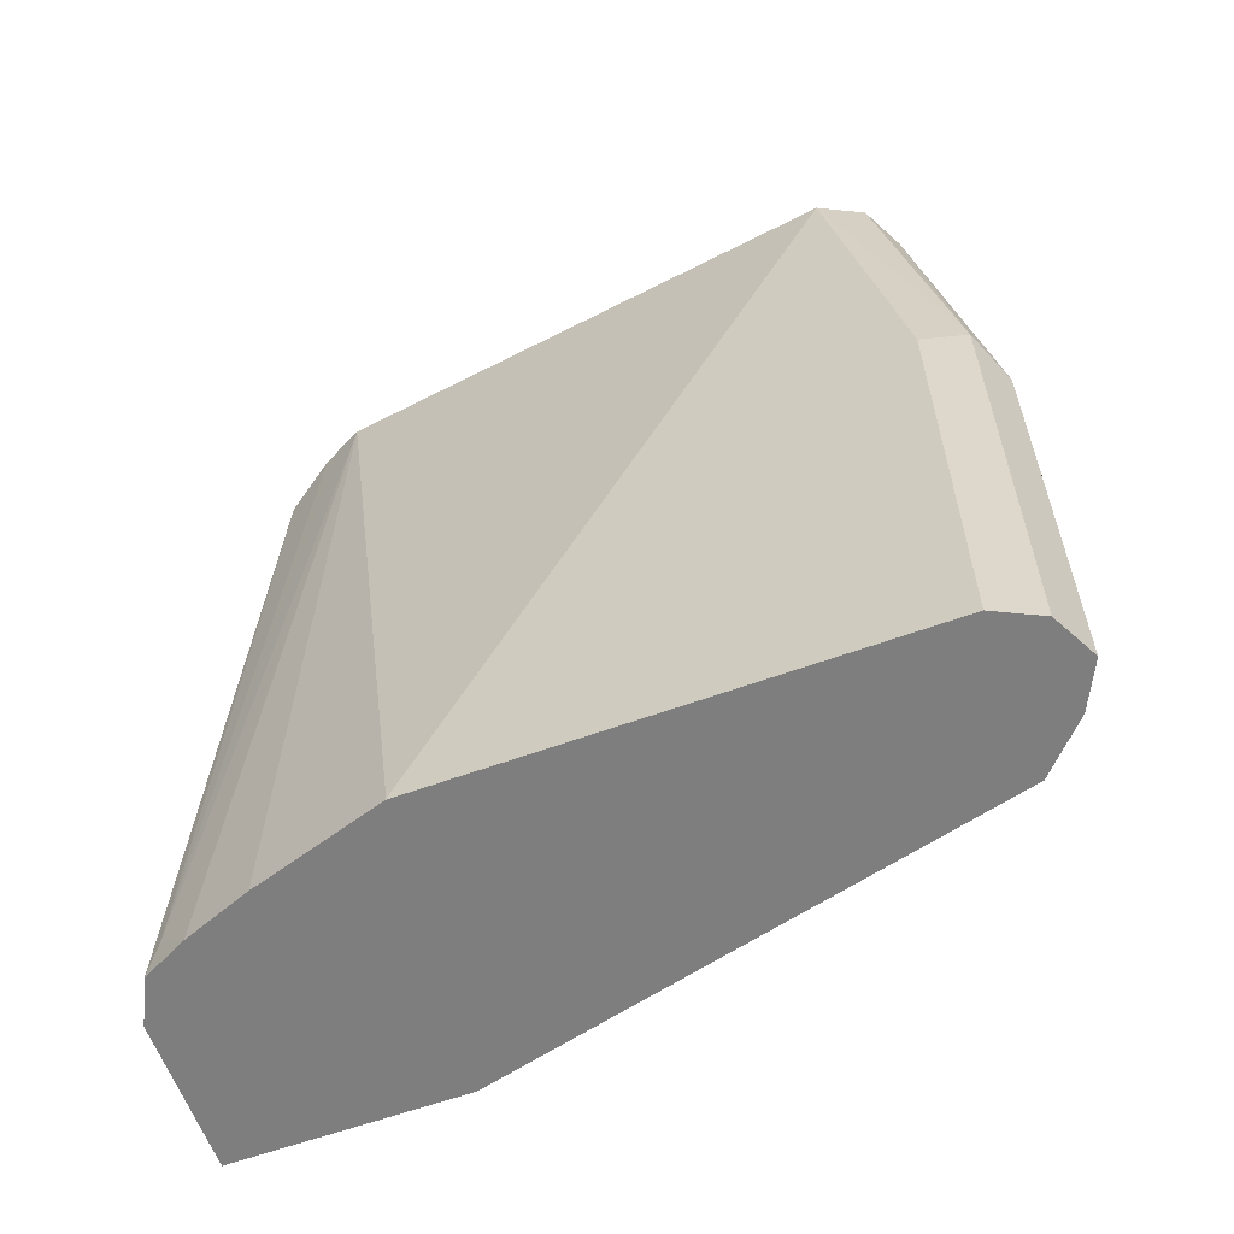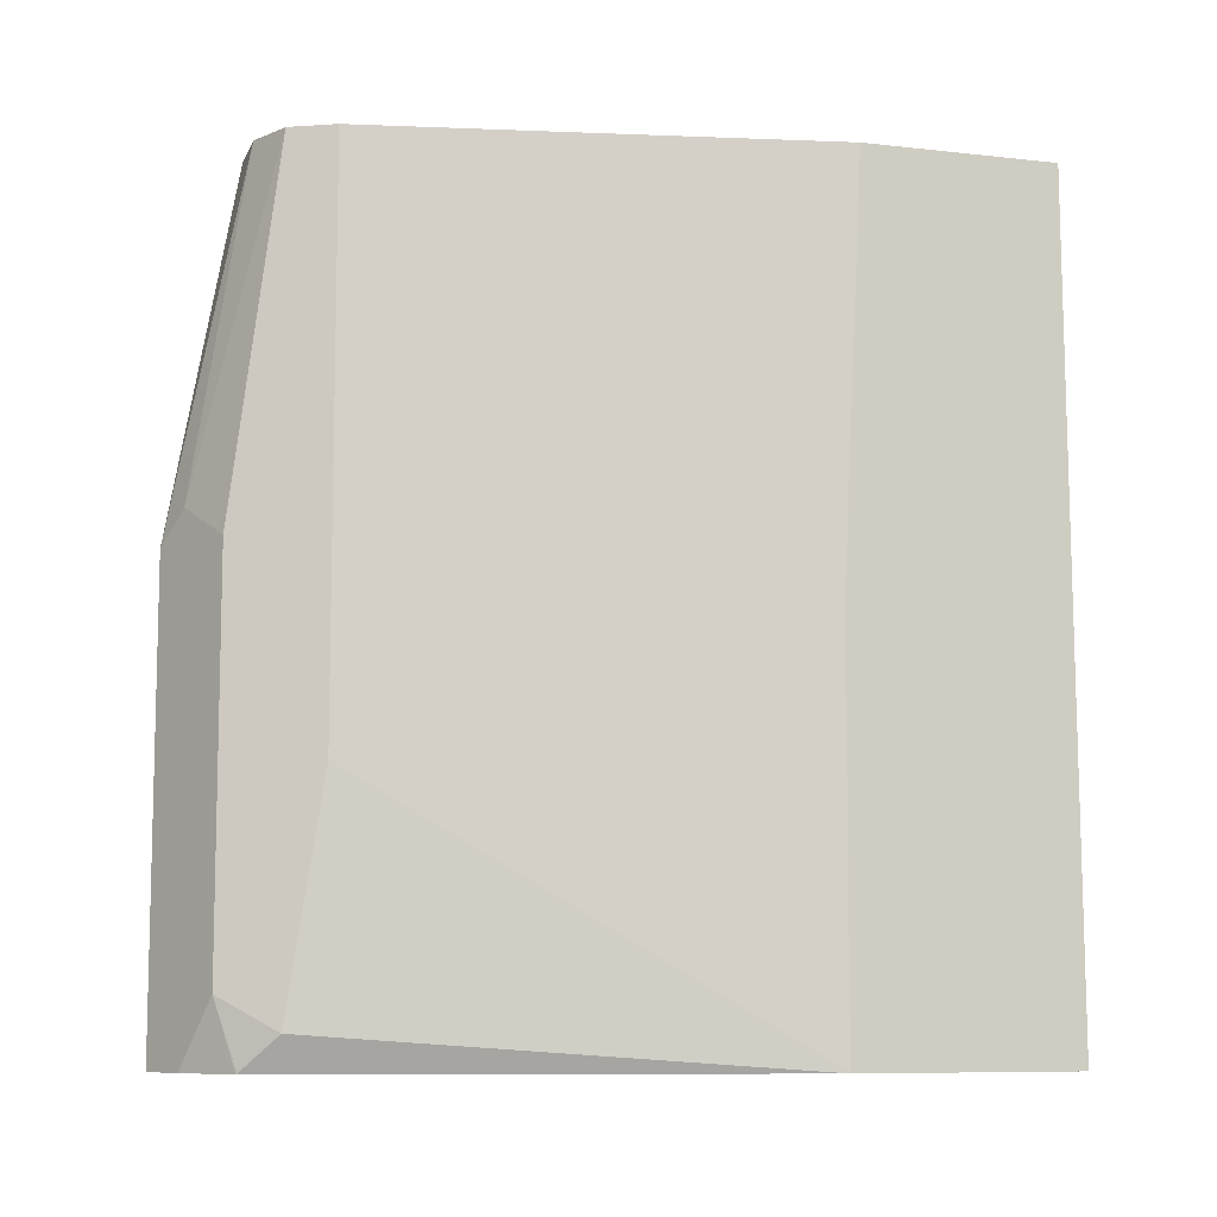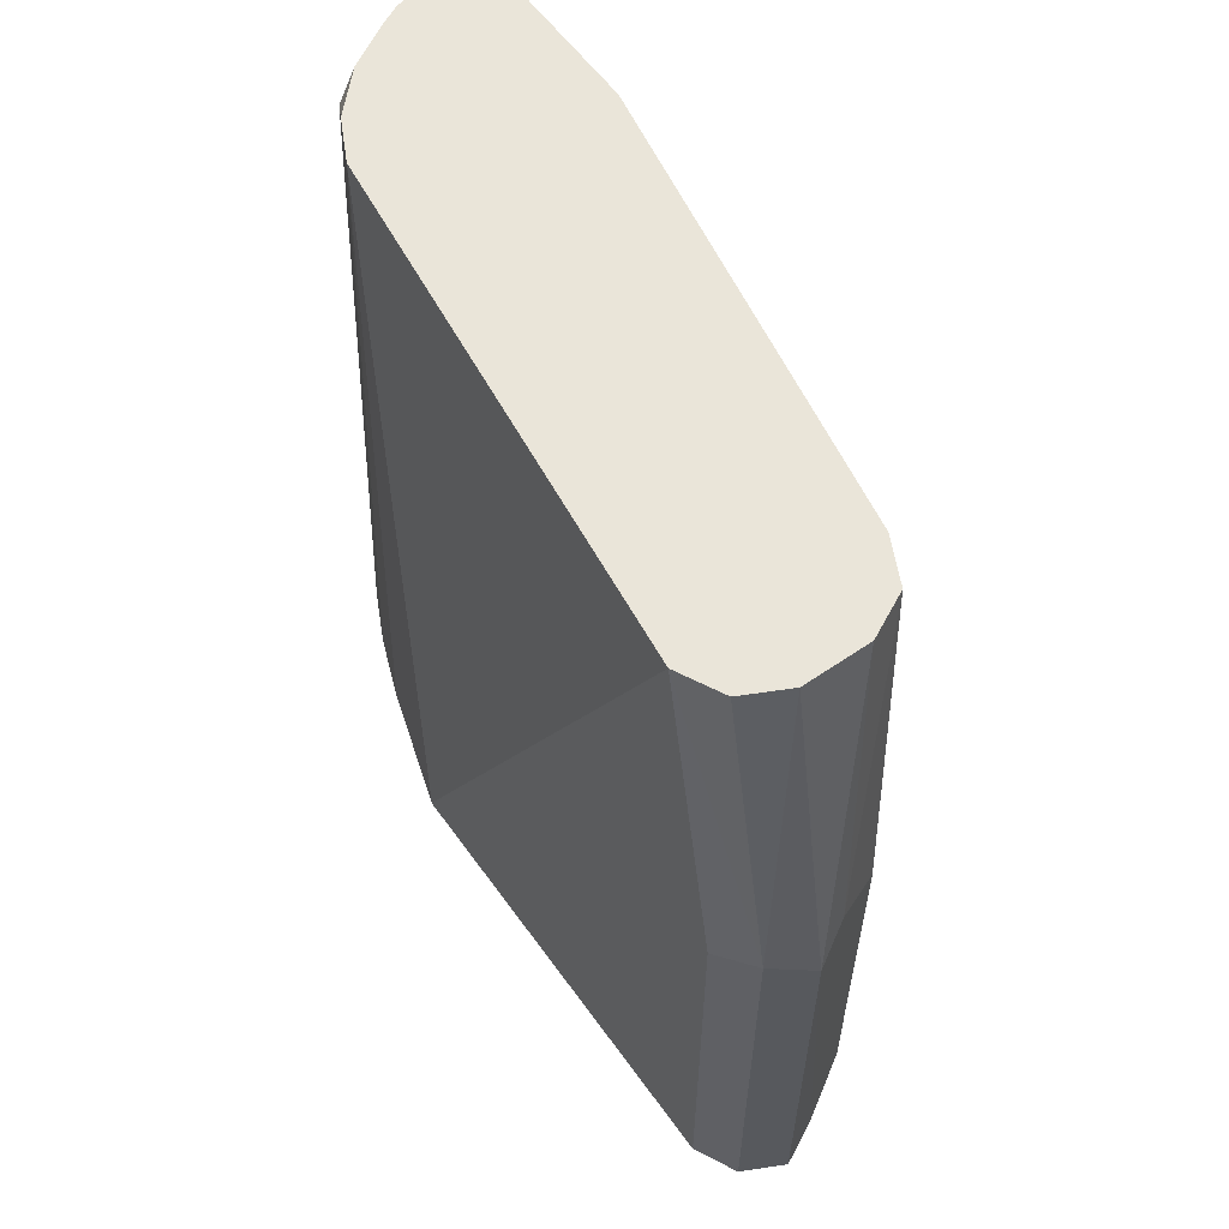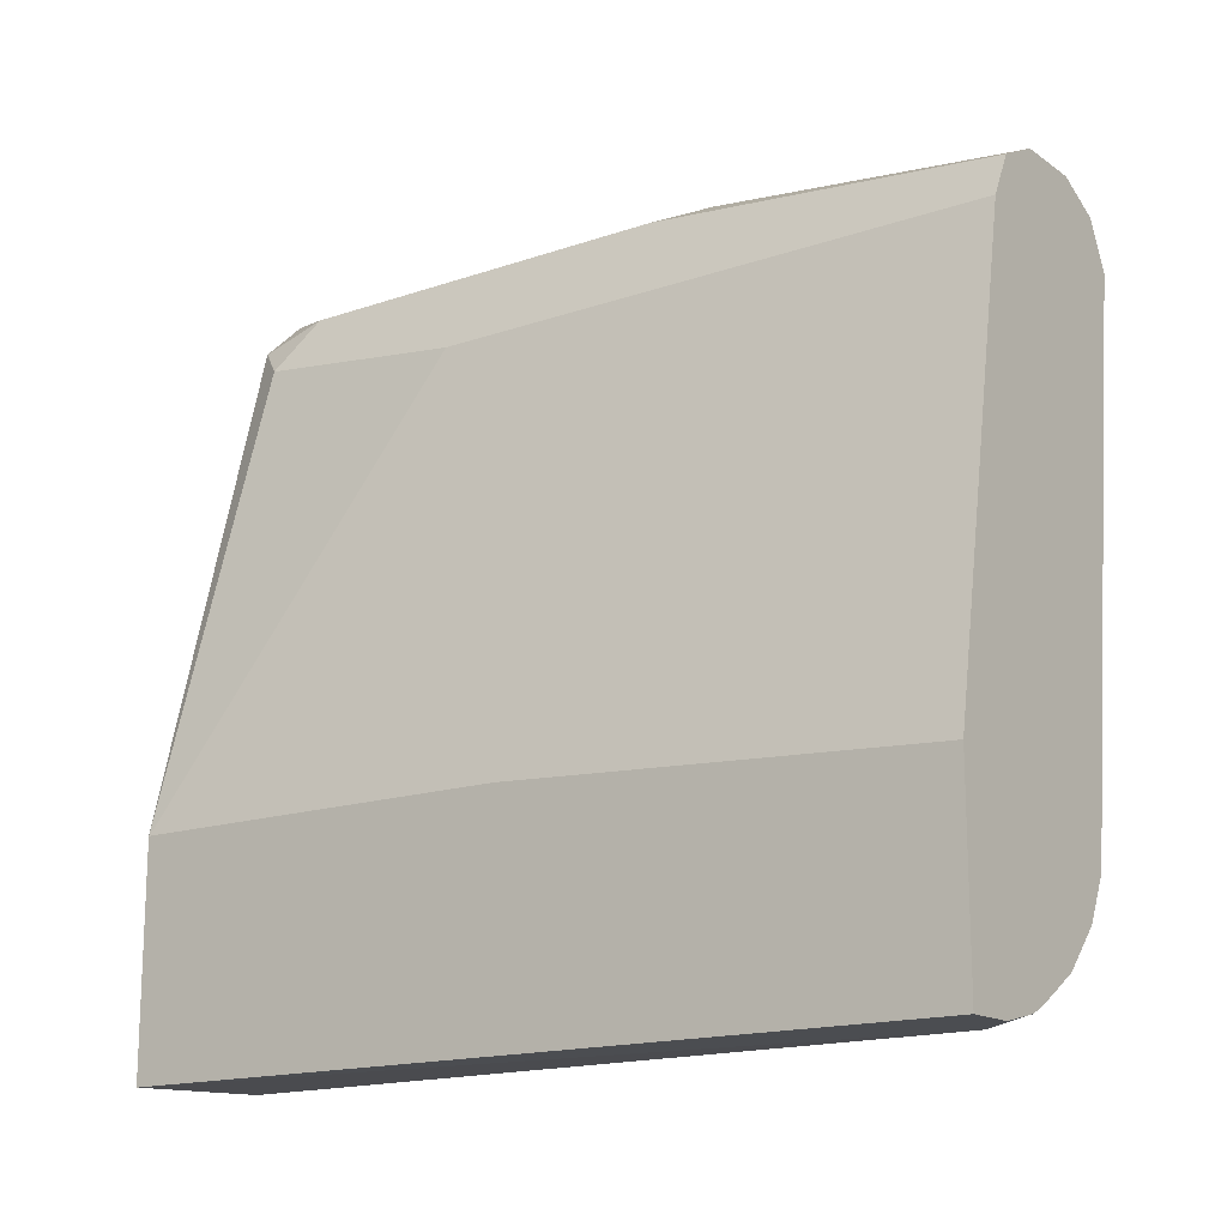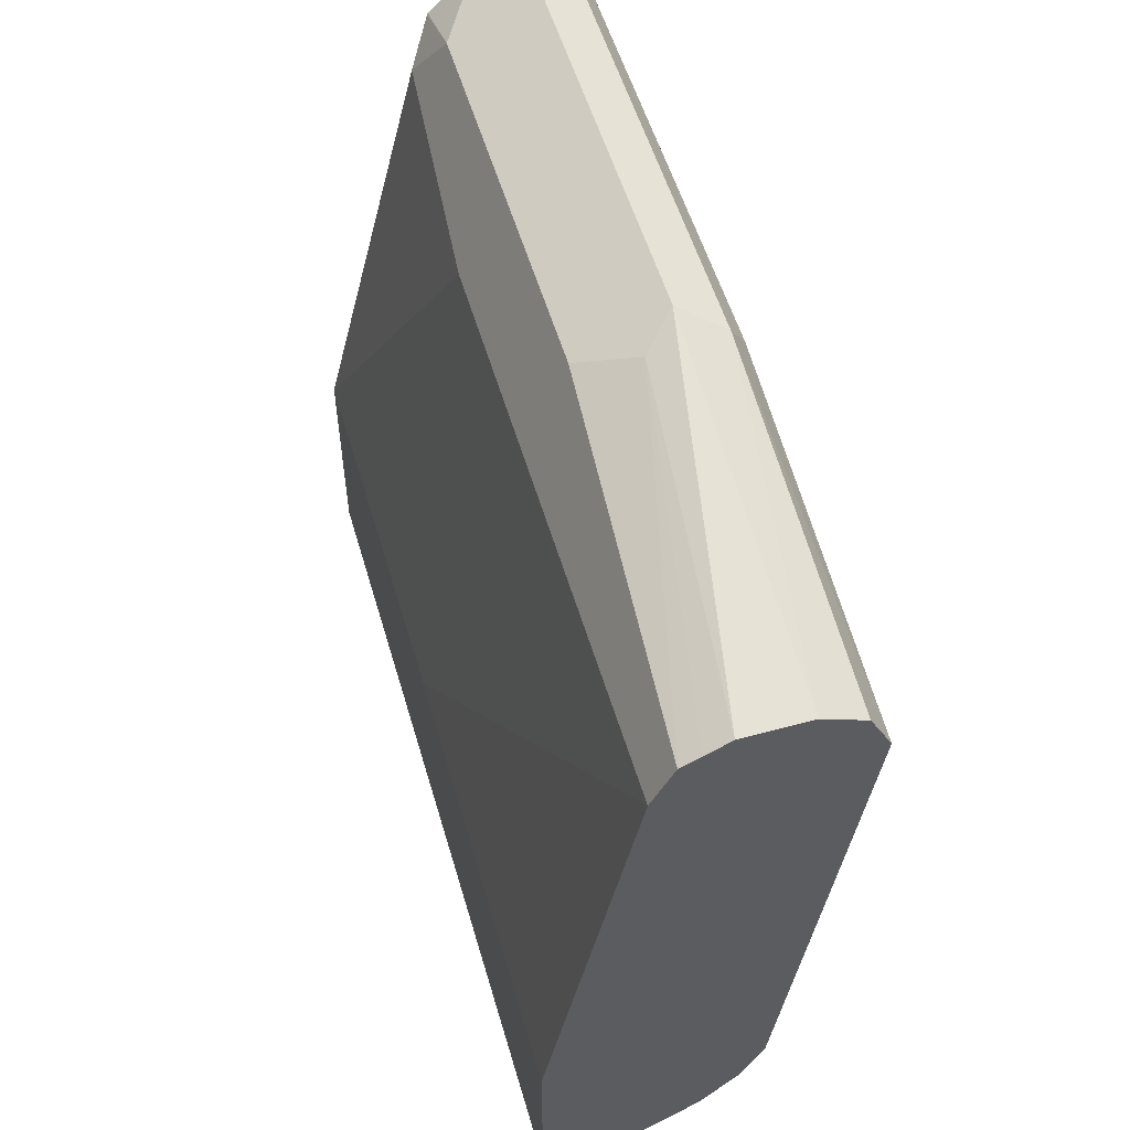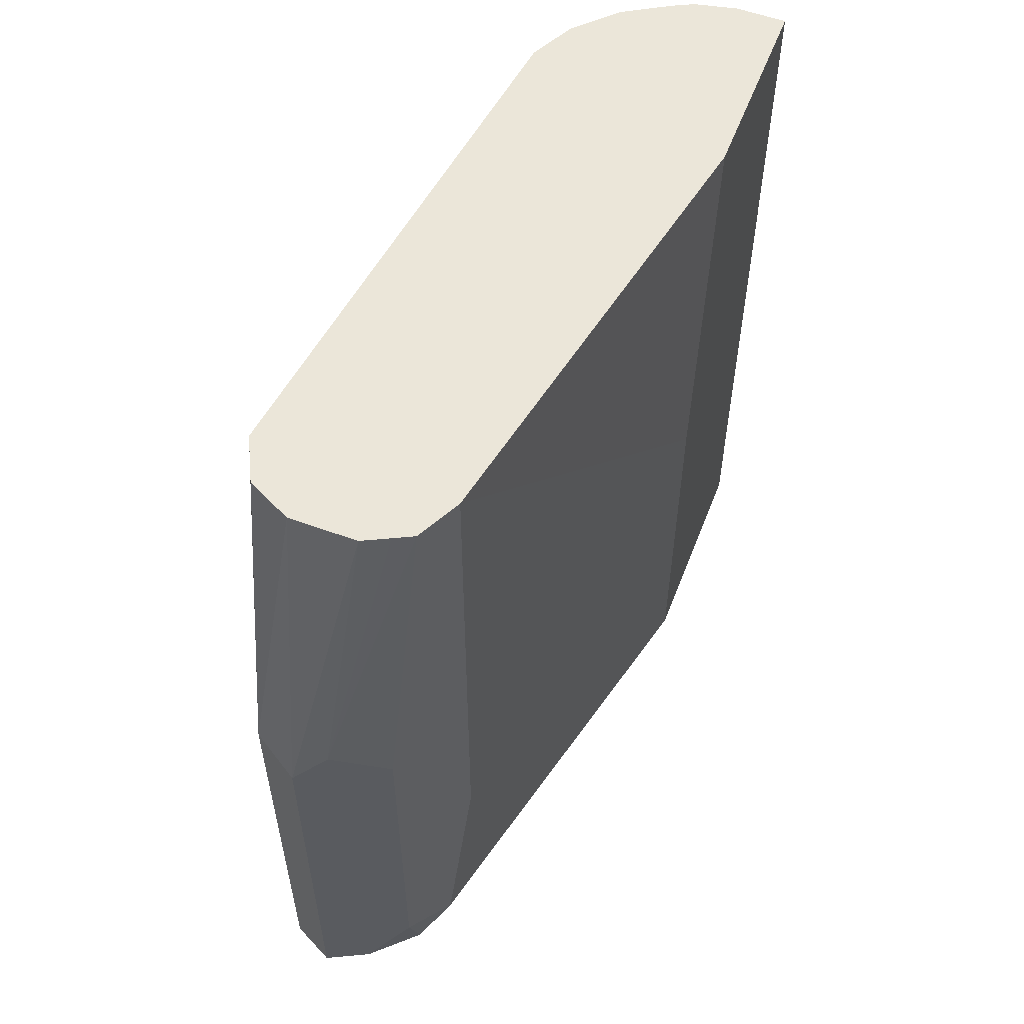
<metadata>
{"format":"obj","ext":"obj","renderer":"f3d","projection":"perspective","resolution":1024,"background":"white","views":[{"elev":-59.4,"azim":110.7,"up":"+Z"},{"elev":-8.7,"azim":-106.8,"up":"+Z"},{"elev":58.4,"azim":144.6,"up":"+Z"},{"elev":-15.7,"azim":-54.2,"up":"+Y"},{"elev":54.6,"azim":-16.2,"up":"+Y"},{"elev":56.3,"azim":-159.0,"up":"+Z"}]}
</metadata>
<code>
v 0.291 0.02079 -0.2498
v 0.3049 0.01383 -0.2498
v 0.2774 0.01398 -0.2498
v 0.291 0.02079 -0.1039
v 0.3116 0.0003717 -0.2498
v 0.3049 0.01383 -0.09702
v 0.2772 0.01383 -0.2498
v 0.2633 0.006906 -0.2287
v 0.2633 0.006906 -0.1039
v 0.2806 0.01558 -0.09356
v 0.2702 -2.142e-05 0.01184
v 0.291 -2.142e-05 0.01184
v 0.3118 -2.142e-05 -0.2498
v 0.3118 -2.142e-05 -0.1039
v 0.3 -0.004493 0.01184
v 0.3049 -0.006949 0.01184
v 0.3073 -0.01186 0.01184
v 0.3118 -0.02081 0.01184
v 0.2627 0.0002488 -0.2498
v 0.2624 -2.142e-05 -0.2494
v 0.2546 -0.01041 -0.239
v 0.2564 -0.006949 -0.2287
v 0.2524 -0.01484 0.01184
v 0.2564 -0.006949 0.01184
v 0.2623 -0.003952 0.01184
v 0.3118 -0.1455 -0.2498
v 0.291 -0.1871 0.01184
v 0.3118 -0.1455 -0.2494
v 0.2626 -2.142e-05 -0.2498
v 0.2217 -0.1594 -0.2498
v 0.2494 -0.02081 -0.1663
v 0.2494 -0.02081 0.01184
v 0.2991 -0.1867 -0.2498
v 0.2871 -0.195 0.01184
v 0.2858 -0.2182 -0.239
v 0.291 -0.2079 -0.2494
v 0.2911 -0.2076 -0.2498
v 0.2217 -0.2302 -0.2498
v 0.2217 -0.1594 -0.2495
v 0.2217 -0.1593 -0.2287
v 0.2287 -0.1247 -0.1247
v 0.2217 -0.1663 0.01184
v 0.2287 -0.1247 -0.1039
v 0.2217 -0.1593 -0.1248
v 0.2841 -0.2009 0.01184
v 0.2841 -0.2217 -0.2494
v 0.2841 -0.2217 -0.2498
v 0.291 -0.2079 -0.2498
v 0.2772 -0.2148 -2.063e-05
v 0.2702 -0.2286 -0.2498
v 0.2217 -0.2302 -0.2494
v 0.2217 -0.1593 -0.1871
v 0.2217 -0.2286 0.01184
v 0.2717 -0.2138 0.01184
v 0.2702 -0.2286 -0.2494
v 0.2705 -0.2285 -0.2498
v 0.2633 -0.2217 -2.063e-05
v 0.2632 -0.219 0.01184
v 0.2569 -0.2227 0.01184
v 0.2509 -0.2257 0.01184
v 0.2494 -0.2286 -2.063e-05
v 0.2376 -0.2286 0.01184
f 30 44 52
f 30 51 53
f 30 53 42
f 30 42 44
f 30 38 51
f 31 41 43
f 31 39 40
f 30 40 39
f 30 39 31
f 31 40 41
f 27 33 28
f 30 52 40
f 27 37 33
f 19 29 20
f 27 35 36
f 27 34 35
f 26 28 33
f 23 31 32
f 22 31 23
f 21 31 22
f 21 30 31
f 21 29 30
f 20 29 21
f 18 27 28
f 13 28 26
f 13 18 28
f 31 43 32
f 27 36 37
f 32 43 44
f 50 56 55
f 34 45 35
f 13 14 18
f 60 62 61
f 57 60 61
f 51 62 53
f 51 61 62
f 51 55 61
f 49 60 57
f 49 59 60
f 49 58 59
f 49 54 58
f 46 61 55
f 46 57 61
f 46 49 57
f 46 56 47
f 46 55 56
f 45 54 49
f 41 44 43
f 41 52 44
f 40 52 41
f 38 55 51
f 38 50 55
f 36 48 37
f 35 49 46
f 35 45 49
f 35 48 36
f 35 47 48
f 35 46 47
f 32 44 42
f 11 15 12
f 5 14 13
f 11 17 16
f 5 6 14
f 4 12 6
f 4 11 12
f 4 10 11
f 4 9 10
f 3 9 4
f 3 8 9
f 3 7 8
f 2 6 5
f 1 6 2
f 1 3 4
f 1 7 3
f 11 16 15
f 1 19 7
f 1 30 29
f 1 38 30
f 1 50 38
f 1 56 50
f 1 47 56
f 1 48 47
f 1 37 48
f 1 33 37
f 1 26 33
f 1 13 26
f 1 5 13
f 1 2 5
f 1 29 19
f 6 12 15
f 1 4 6
f 6 16 17
f 11 18 17
f 6 15 16
f 11 34 27
f 11 45 34
f 11 54 45
f 11 58 54
f 11 59 58
f 11 60 59
f 11 62 60
f 11 53 62
f 11 42 53
f 11 32 42
f 11 23 32
f 11 24 23
f 11 27 18
f 10 25 11
f 11 25 24
f 6 18 14
f 7 19 8
f 8 19 20
f 8 20 21
f 8 21 22
f 6 17 18
f 8 23 9
f 9 23 24
f 9 24 10
f 10 24 25
f 8 22 23

</code>
